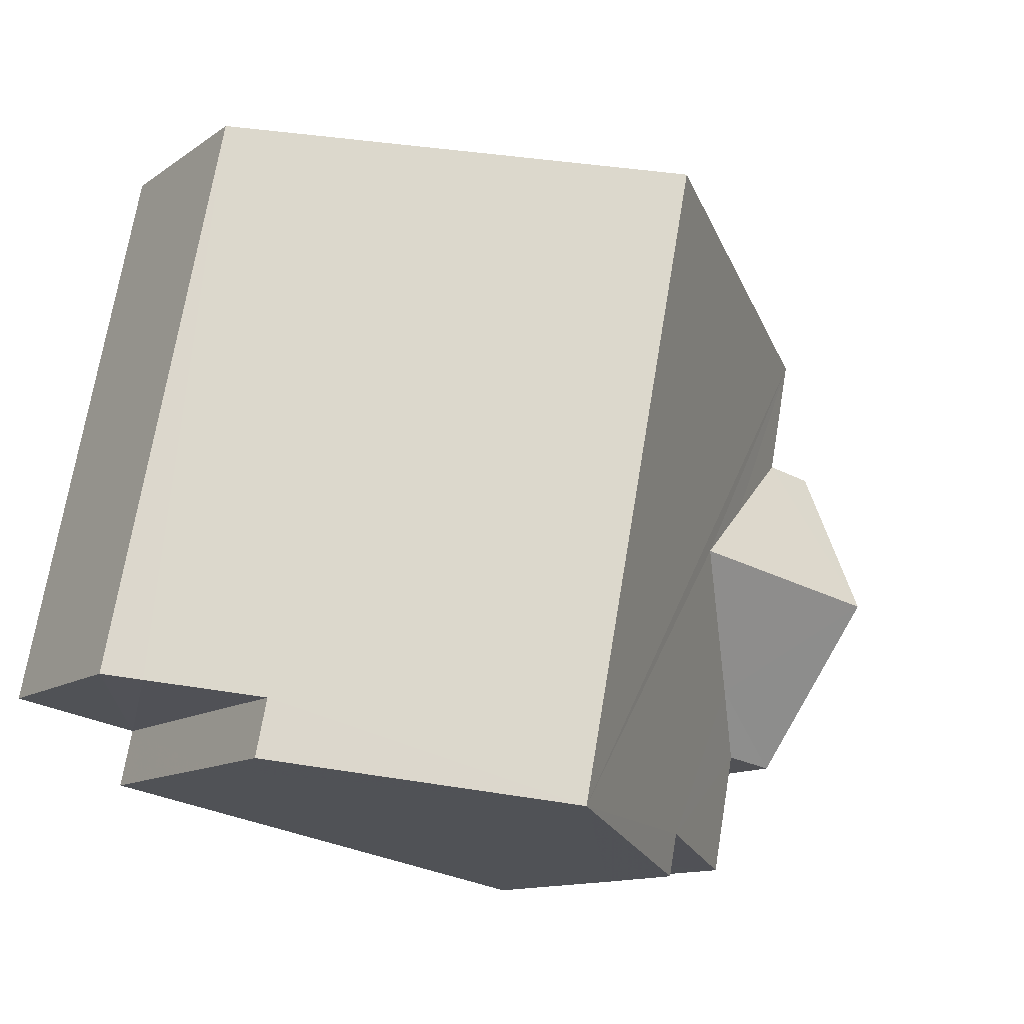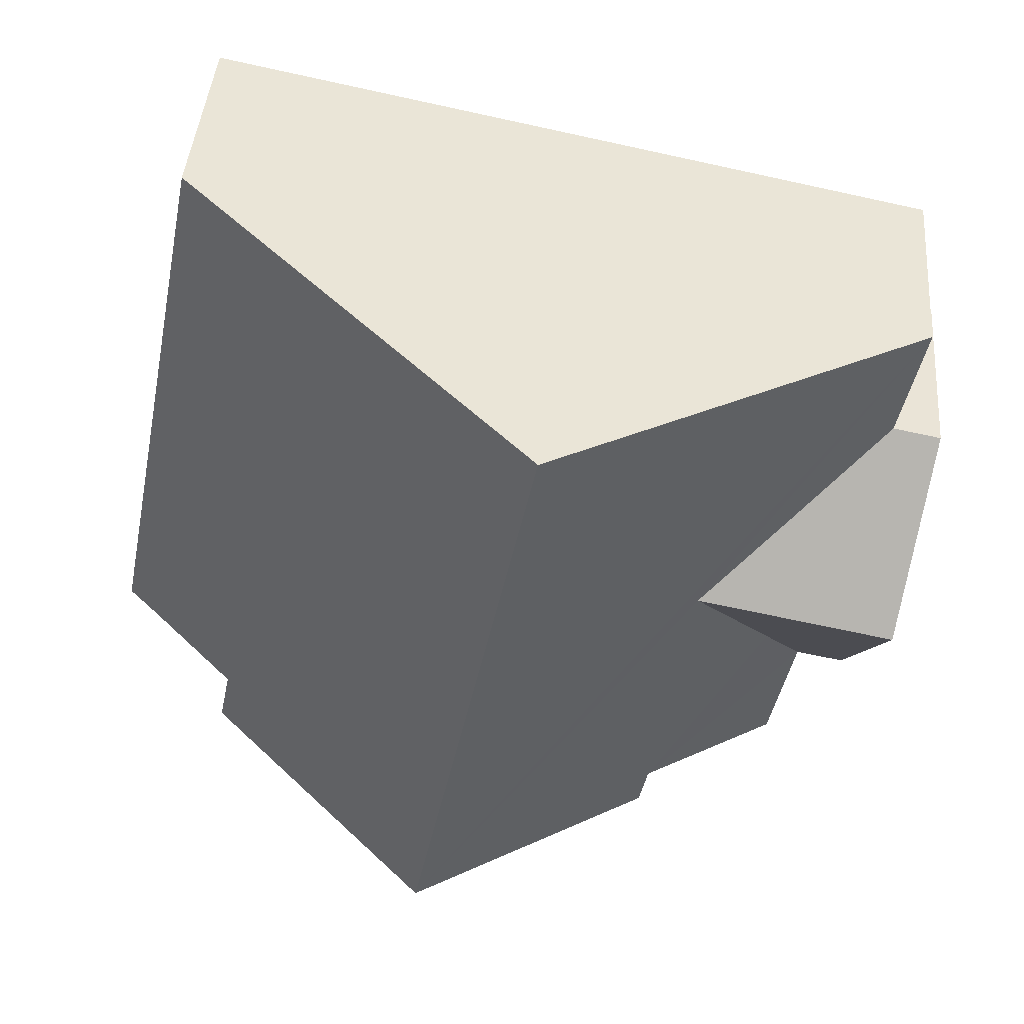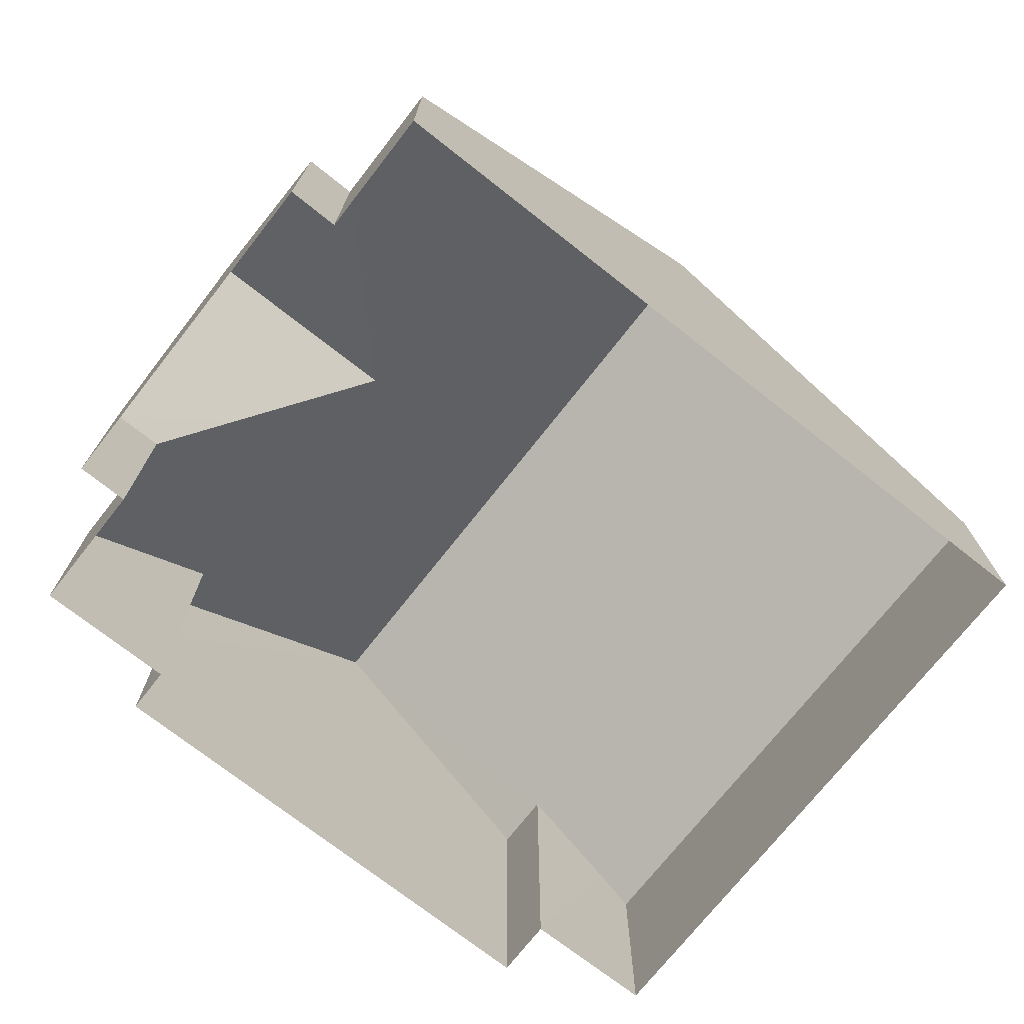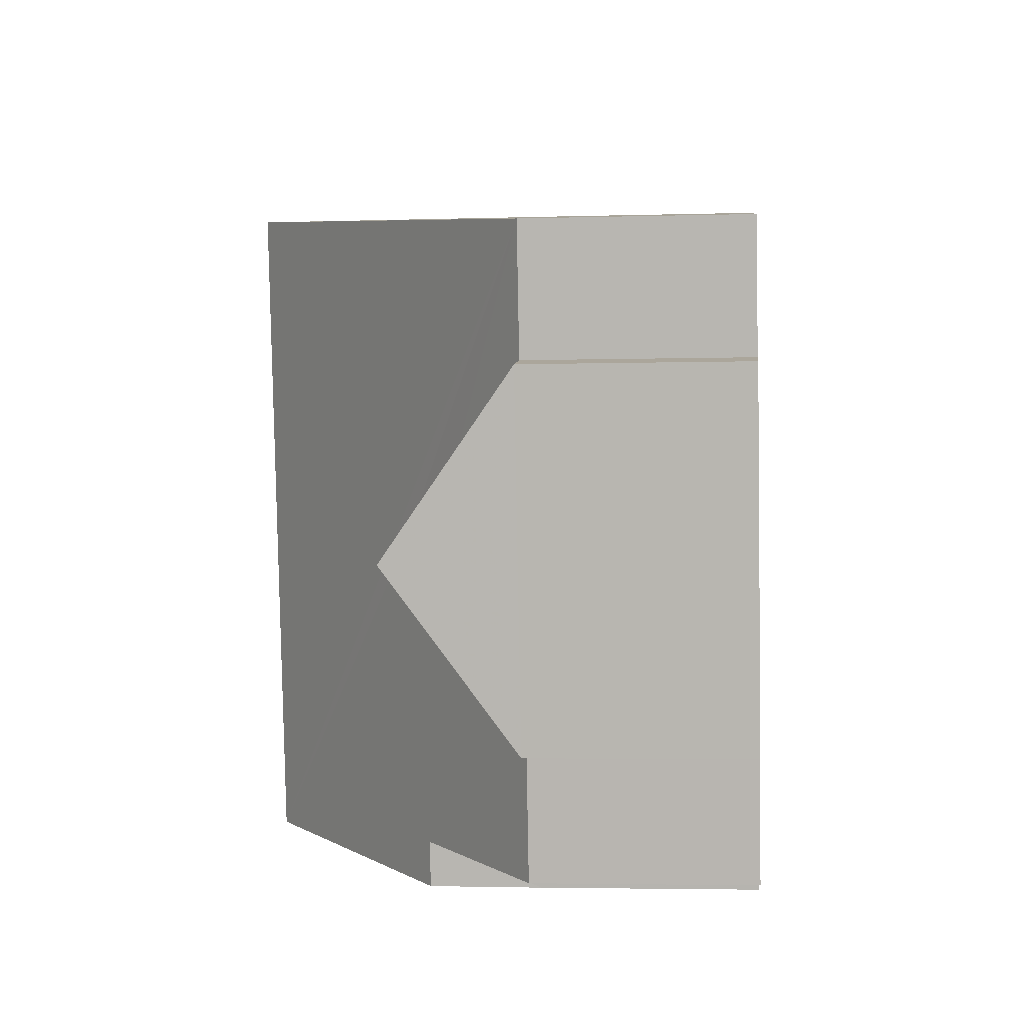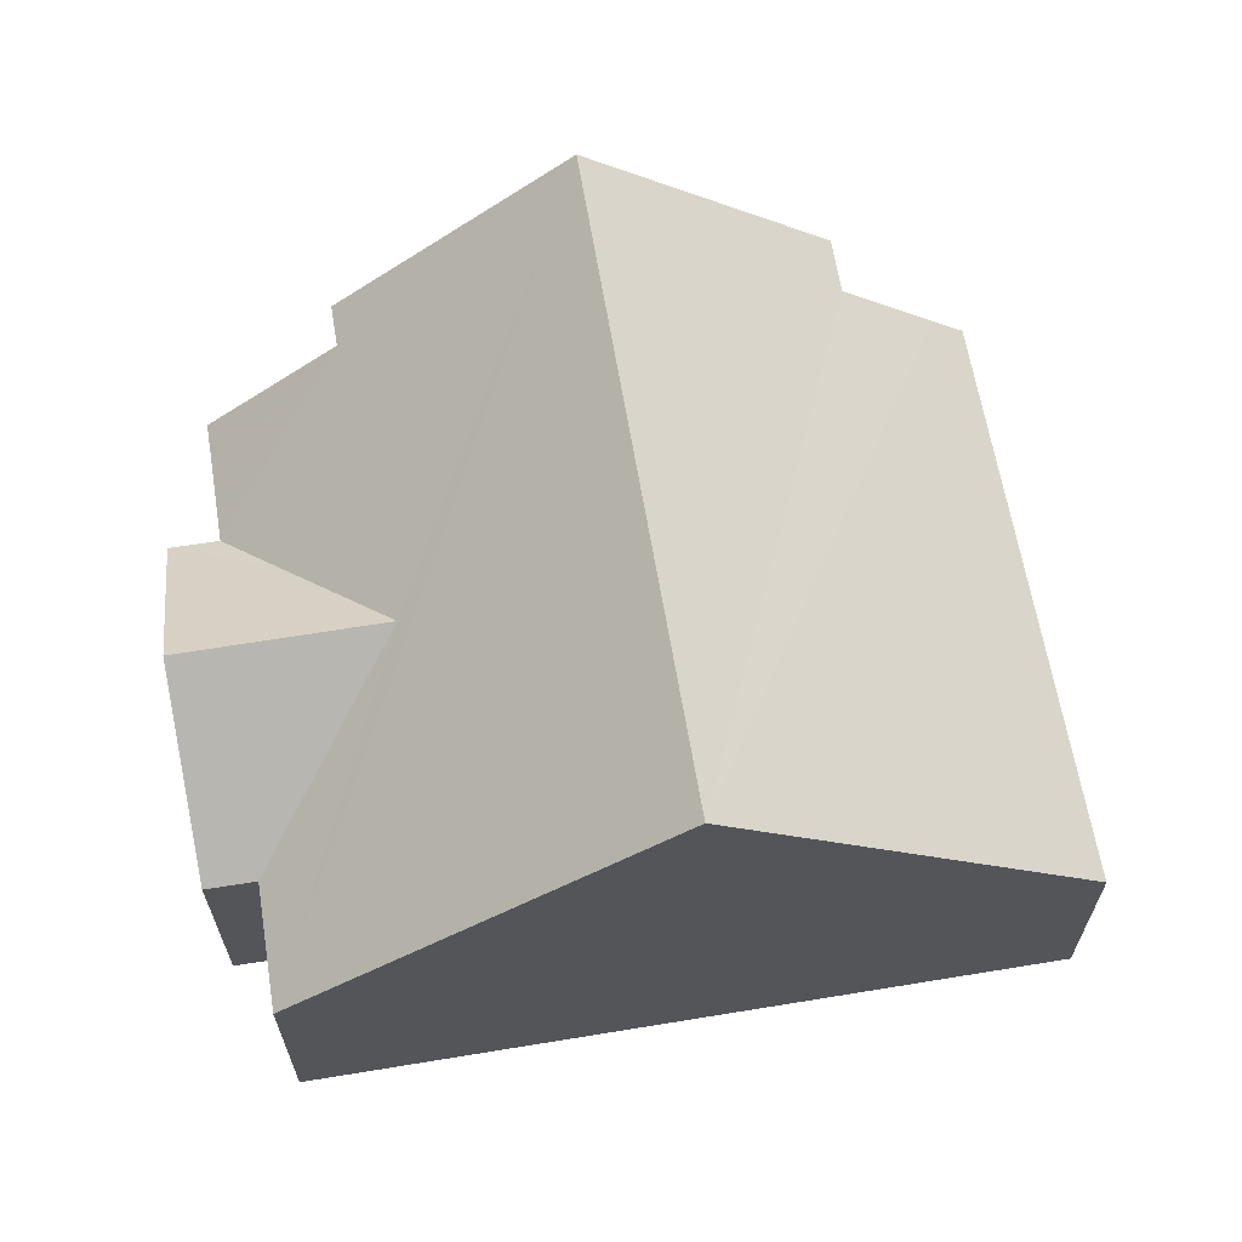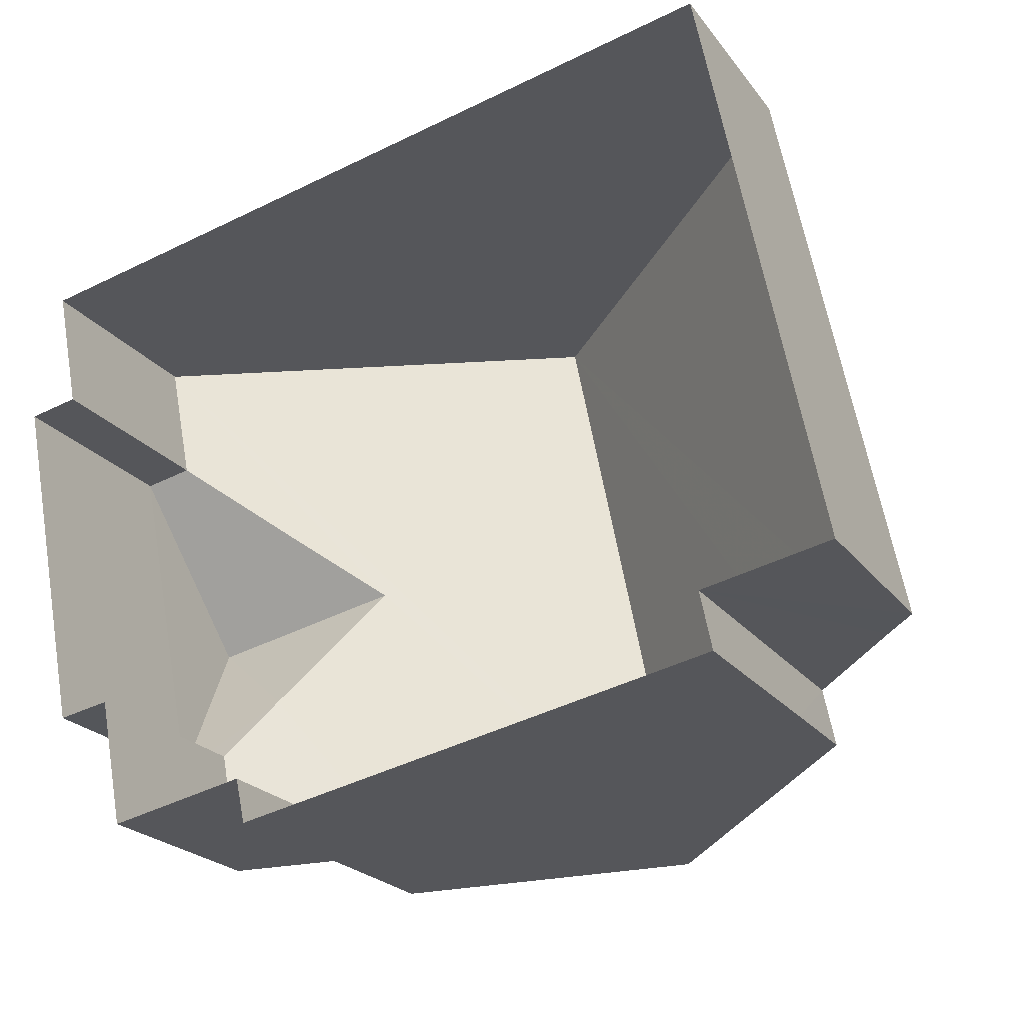
<metadata>
{"format":"obj","ext":"obj","renderer":"f3d","projection":"perspective","resolution":1024,"background":"white","views":[{"elev":-12.3,"azim":-32.7,"up":"+Y"},{"elev":43.8,"azim":4.8,"up":"+Y"},{"elev":-72.9,"azim":130.5,"up":"+Z"},{"elev":-4.0,"azim":95.5,"up":"+Y"},{"elev":64.0,"azim":159.3,"up":"+Z"},{"elev":-22.5,"azim":-153.0,"up":"+Y"}]}
</metadata>
<code>
v -8.94e+04 -9.939e+04 6.954
v -8.94e+04 -9.939e+04 6.954
v -8.941e+04 -9.939e+04 6.955
v -8.941e+04 -9.939e+04 6.956
v -8.941e+04 -9.939e+04 6.956
v -8.94e+04 -9.939e+04 6.955
v -8.94e+04 -9.939e+04 6.954
v -8.94e+04 -9.939e+04 6.954
v -8.941e+04 -9.94e+04 6.956
v -8.94e+04 -9.94e+04 6.955
v -8.94e+04 -9.94e+04 6.955
v -8.94e+04 -9.94e+04 6.955
v -8.94e+04 -9.939e+04 10.81
v -8.94e+04 -9.939e+04 10.18
v -8.94e+04 -9.939e+04 10.18
v -8.941e+04 -9.939e+04 10.59
v -8.94e+04 -9.939e+04 14.74
v -8.941e+04 -9.939e+04 10.18
v -8.941e+04 -9.939e+04 10.18
v -8.94e+04 -9.94e+04 14.74
v -8.94e+04 -9.939e+04 10.18
v -8.941e+04 -9.939e+04 11.76
v -8.941e+04 -9.94e+04 11.76
v -8.94e+04 -9.939e+04 12.09
v -8.94e+04 -9.939e+04 12.09
v -8.94e+04 -9.94e+04 11.85
v -8.94e+04 -9.94e+04 10.18
v -8.94e+04 -9.939e+04 10.18
v -8.94e+04 -9.939e+04 11.24
v -8.94e+04 -9.94e+04 11.85
v -8.94e+04 -9.939e+04 10.18
v -8.94e+04 -9.94e+04 10.18
v -8.941e+04 -9.94e+04 10.18
f 1 2 3
f 4 3 5
f 6 2 7
f 6 7 8
f 9 5 10
f 9 10 11
f 10 6 12
f 3 2 5
f 10 2 6
f 5 2 10
f 13 14 15
f 16 17 18
f 19 16 18
f 20 21 17
f 22 17 16
f 23 20 22
f 20 17 22
f 13 24 25
f 13 15 24
f 14 13 26
f 27 14 26
f 28 21 29
f 25 21 20
f 29 21 25
f 13 25 26
f 26 20 30
f 26 25 20
f 24 31 28
f 29 24 28
f 25 24 29
f 2 1 21
f 28 2 21
f 24 15 31
f 9 11 32
f 33 9 32
f 28 31 7
f 2 28 7
f 10 26 32
f 10 32 11
f 26 30 32
f 6 8 15
f 14 6 15
f 4 5 19
f 5 22 16
f 19 5 16
f 9 33 5
f 5 33 22
f 33 23 22
f 19 18 3
f 4 19 3
f 6 27 12
f 6 14 27
f 30 20 32
f 20 23 33
f 20 33 32
f 15 8 7
f 31 15 7
f 27 10 12
f 27 26 10
f 17 21 18
f 21 1 3
f 18 21 3

</code>
